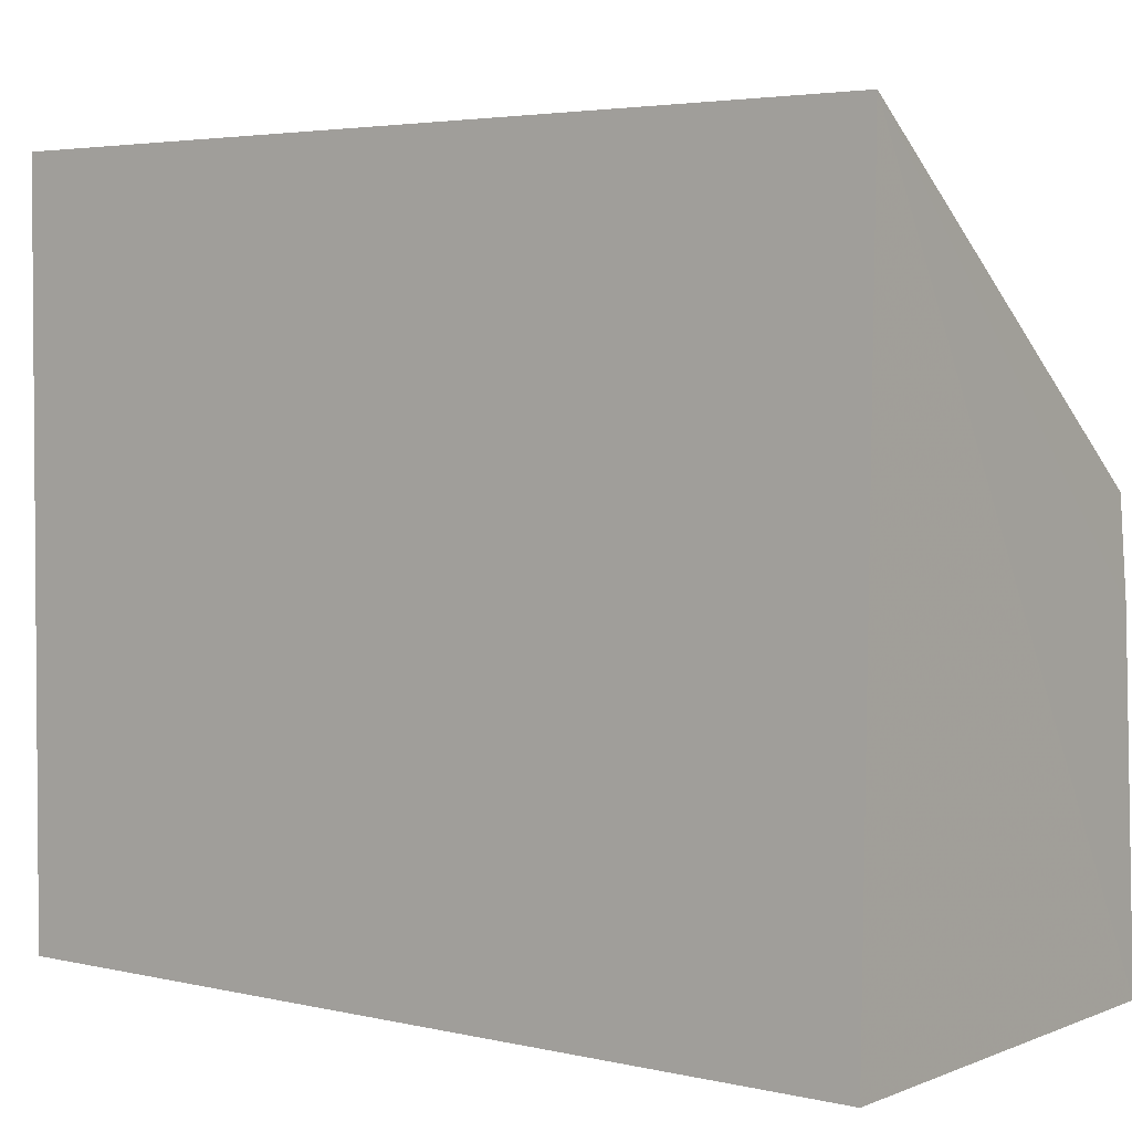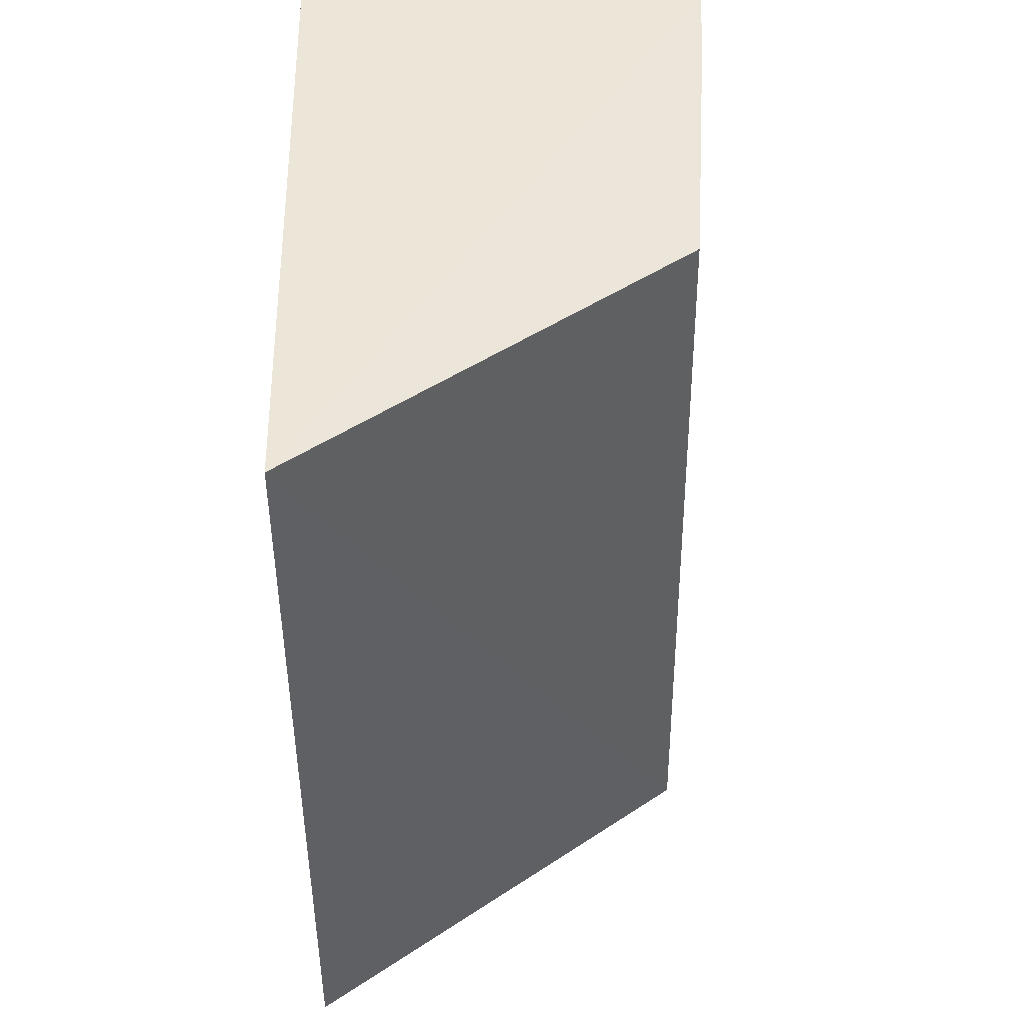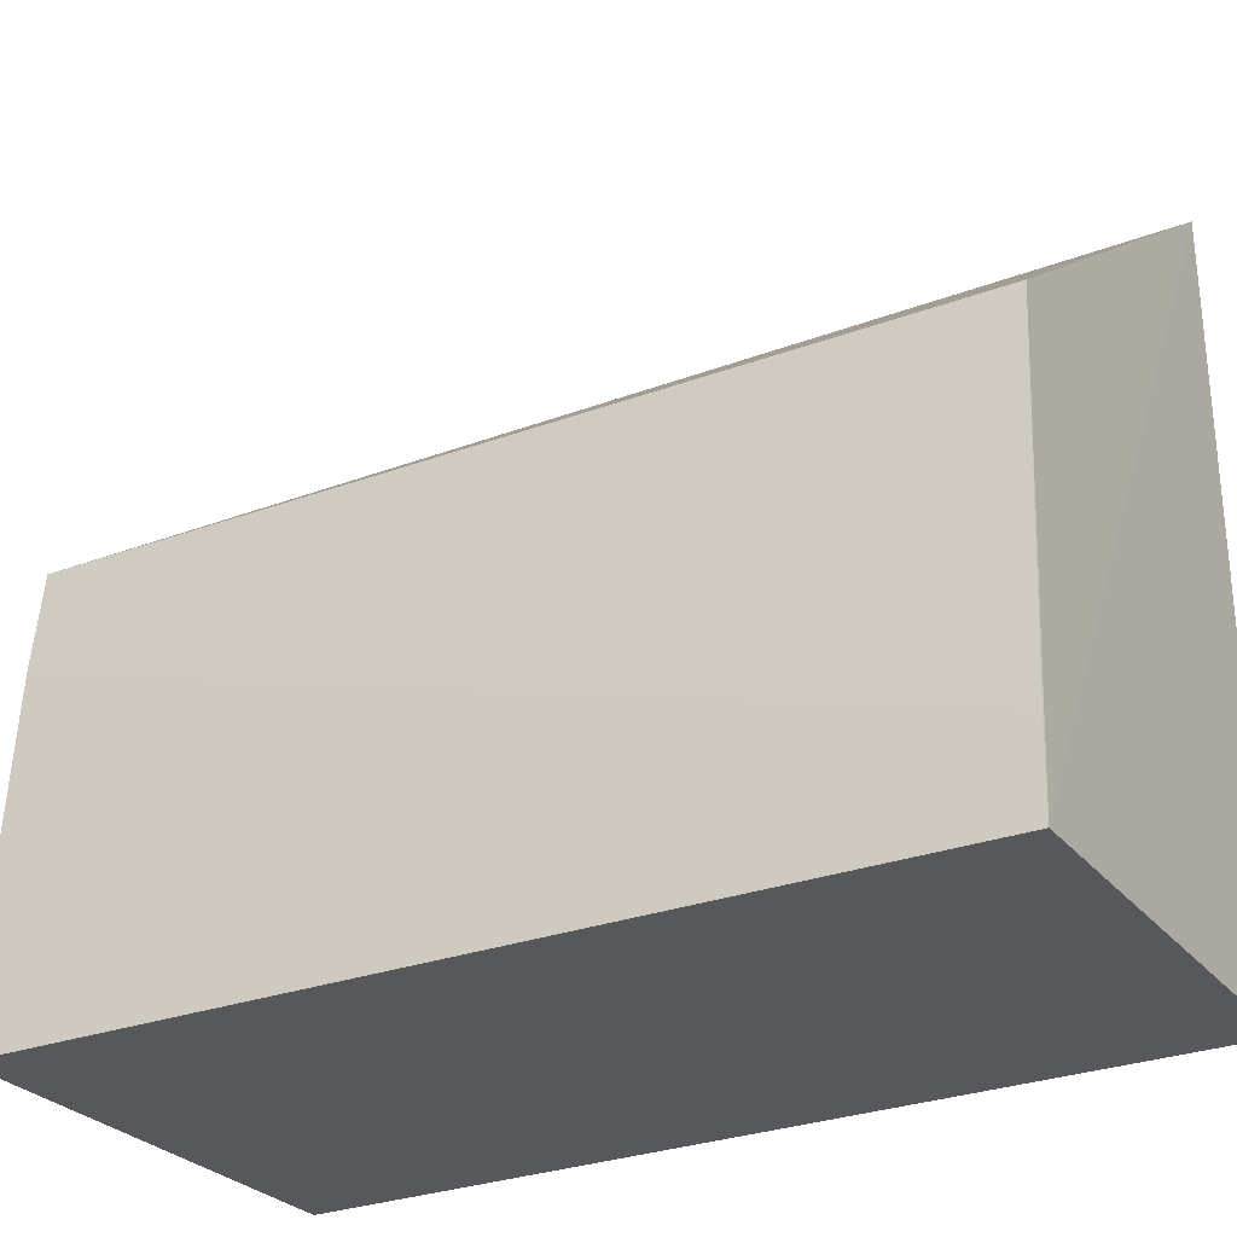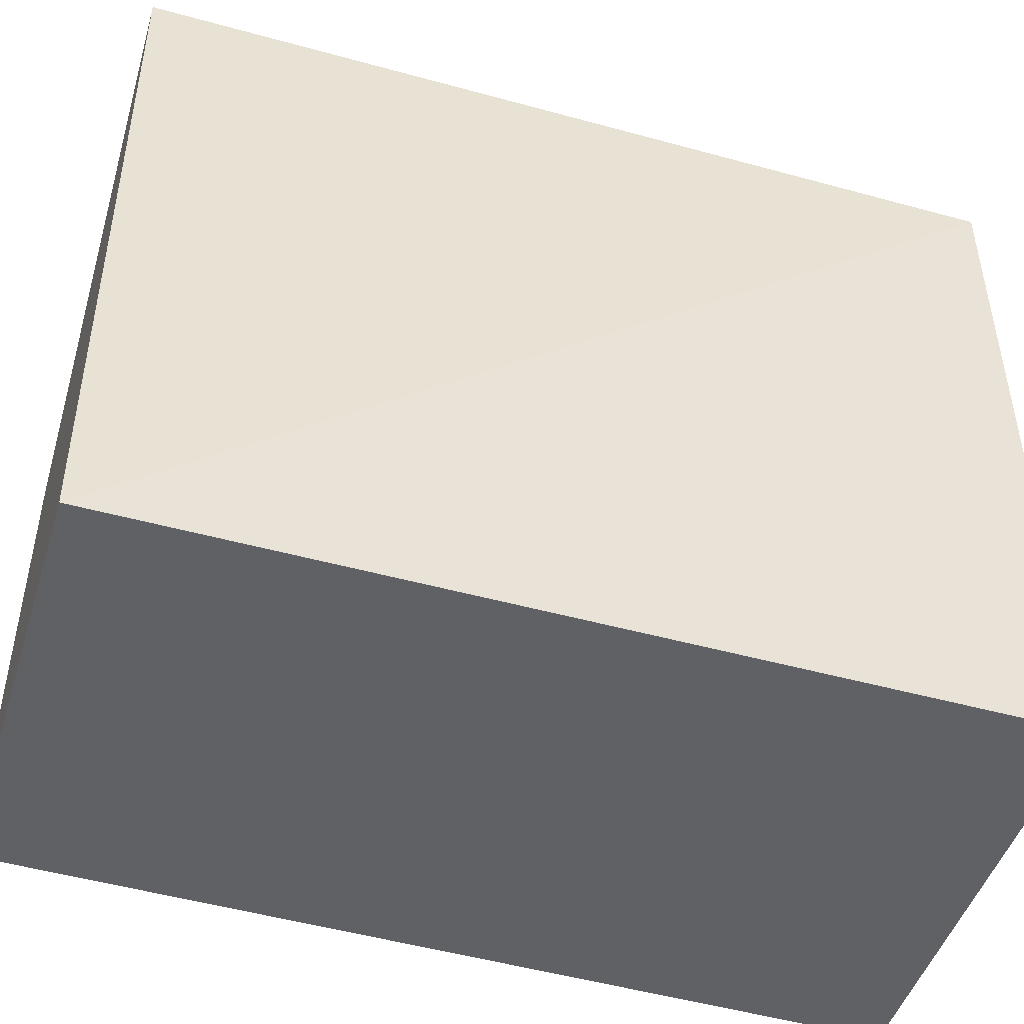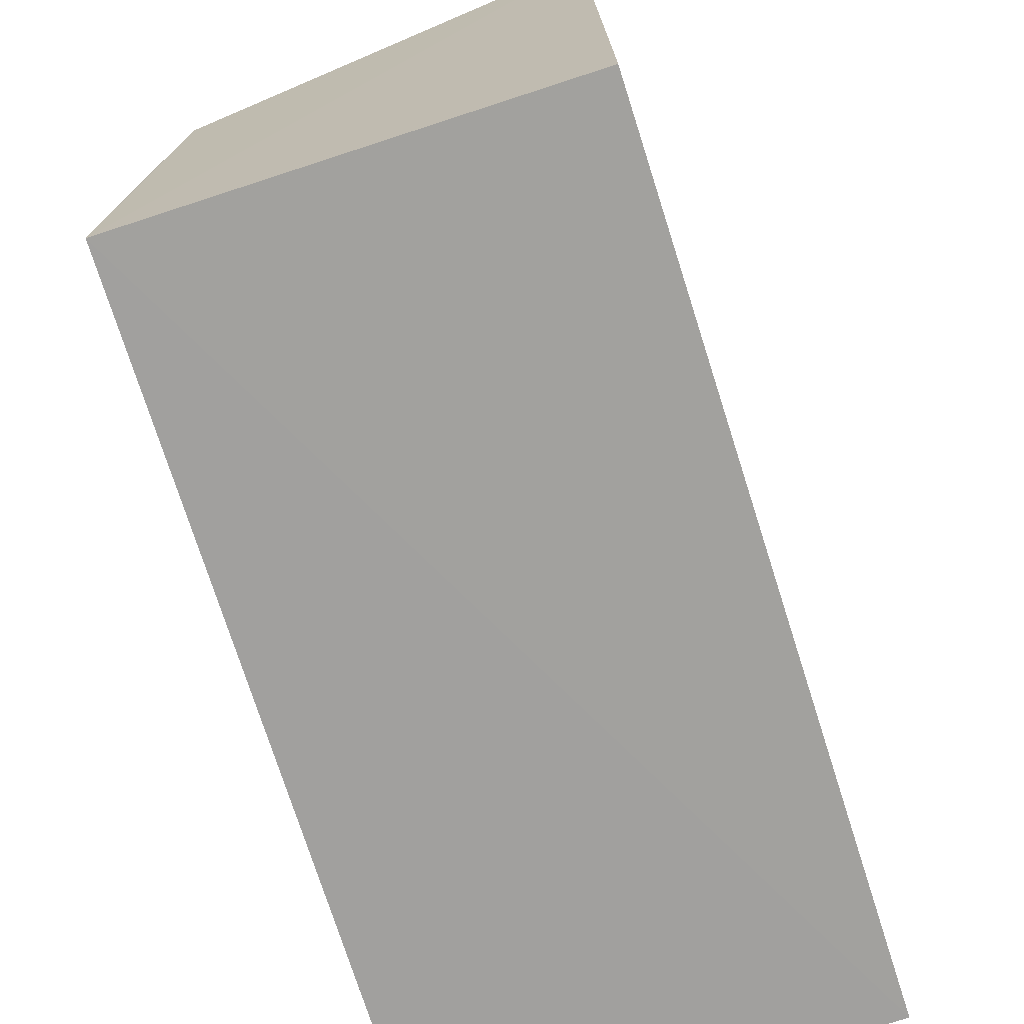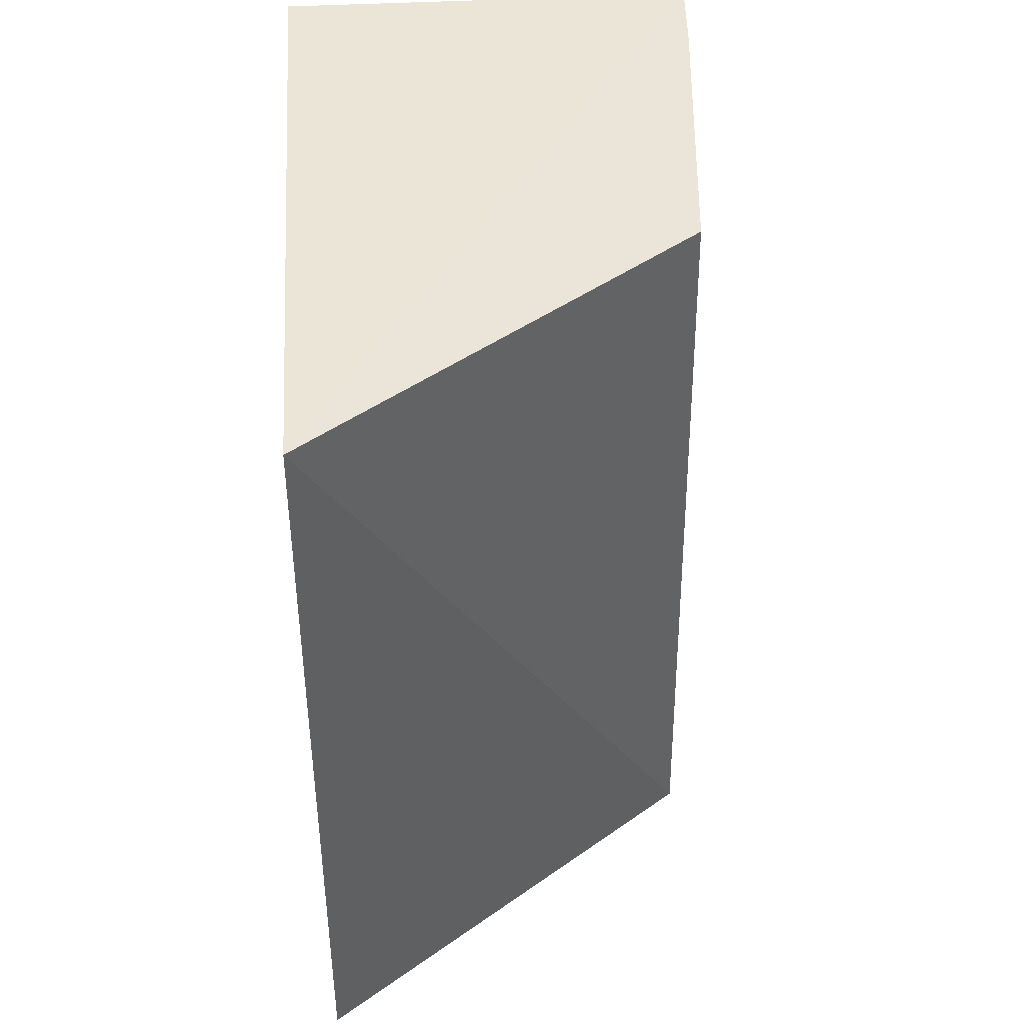
<metadata>
{"format":"obj","ext":"obj","renderer":"f3d","projection":"perspective","resolution":1024,"background":"white","views":[{"elev":3.9,"azim":126.8,"up":"+Y"},{"elev":46.5,"azim":179.2,"up":"+Z"},{"elev":-28.7,"azim":-60.0,"up":"+Y"},{"elev":-47.3,"azim":72.5,"up":"+Y"},{"elev":-71.7,"azim":17.8,"up":"+Y"},{"elev":44.4,"azim":176.7,"up":"+Z"}]}
</metadata>
<code>
v -0.09629 0.03252 0.07187
v -0.09592 0.003084 0.07166
v -0.0961 0.0325 0.03648
v -0.1127 0.02049 0.03667
v -0.1135 0.002899 0.07159
v -0.09592 0.003084 0.03669
v -0.1121 0.02048 0.07165
v -0.114 0.002937 0.03655
v -0.1131 0.01669 0.0366
v -0.1133 0.006385 0.07159
f 1 2 3
f 1 3 4
f 5 2 1
f 6 3 2
f 6 2 5
f 7 5 1
f 7 1 4
f 8 3 6
f 8 6 5
f 9 7 4
f 9 4 3
f 9 3 8
f 10 5 7
f 10 7 9
f 10 9 8
f 10 8 5

</code>
